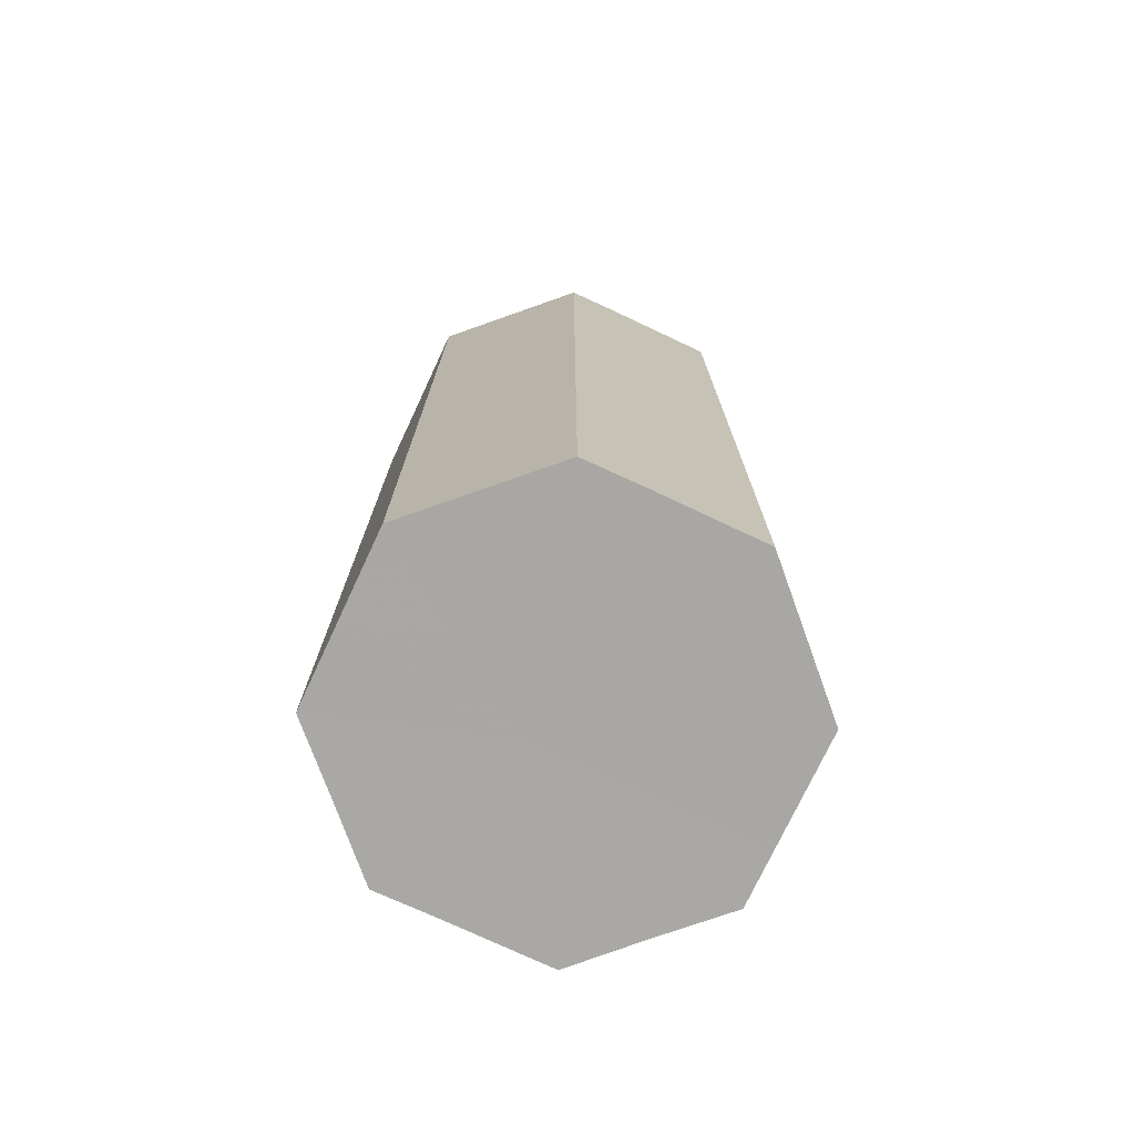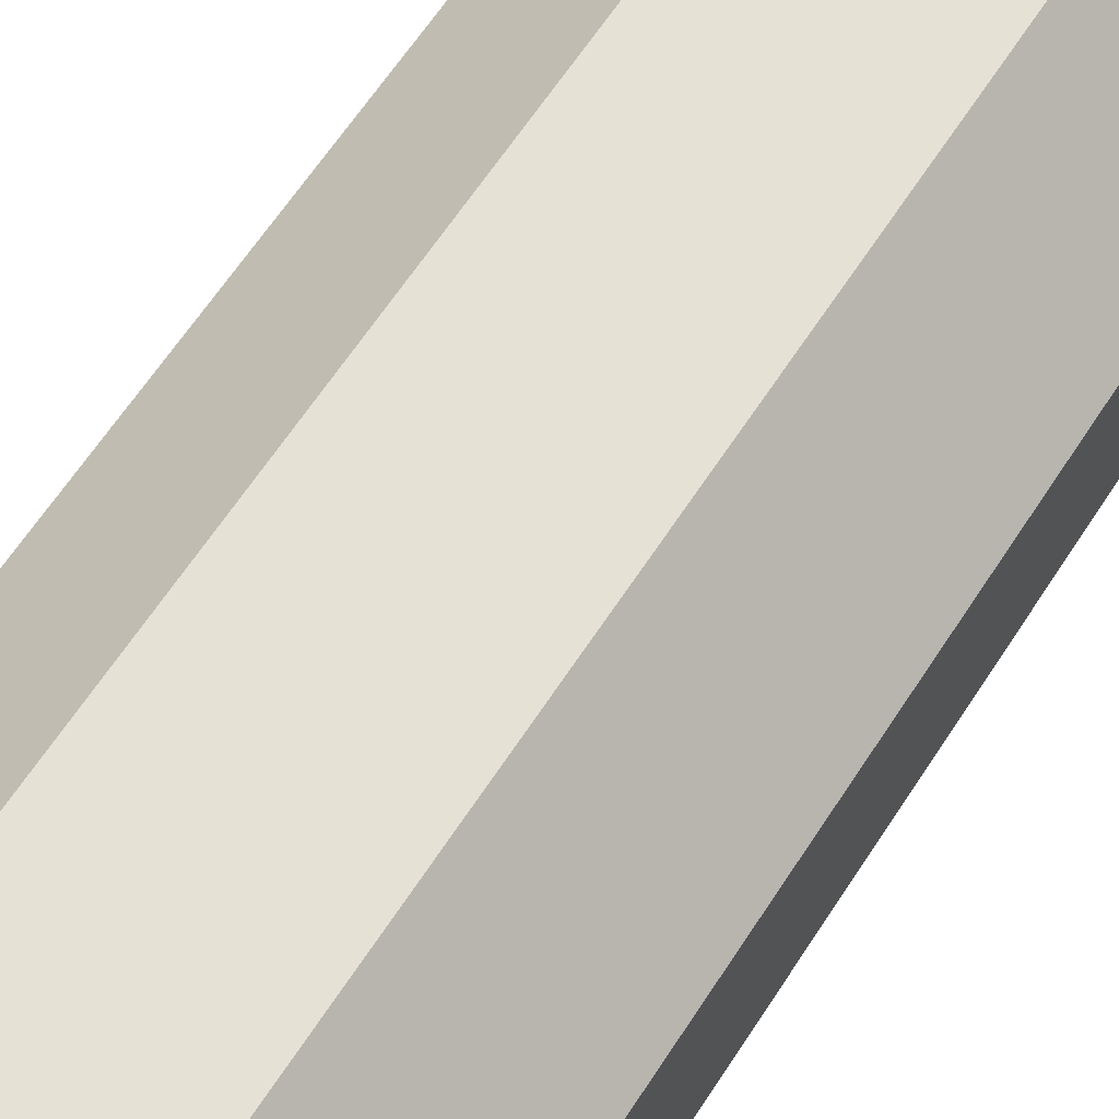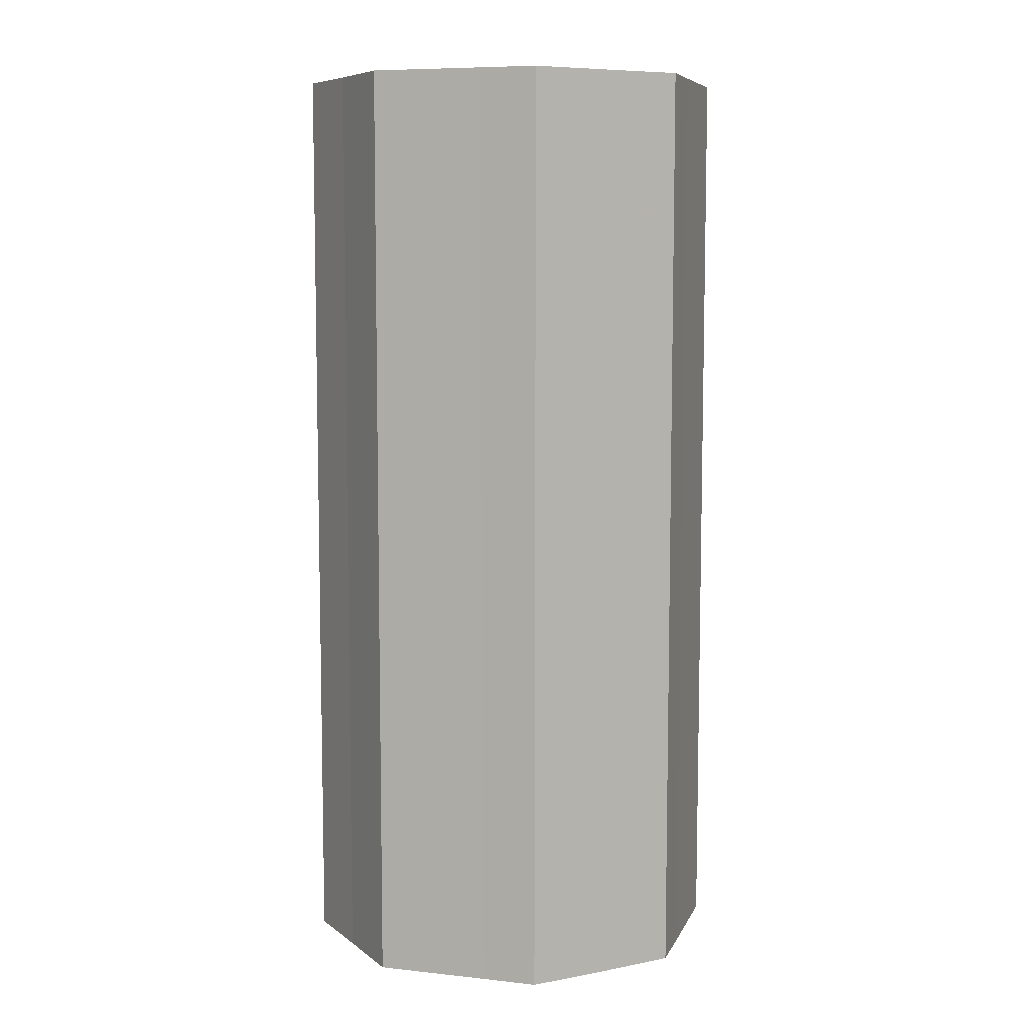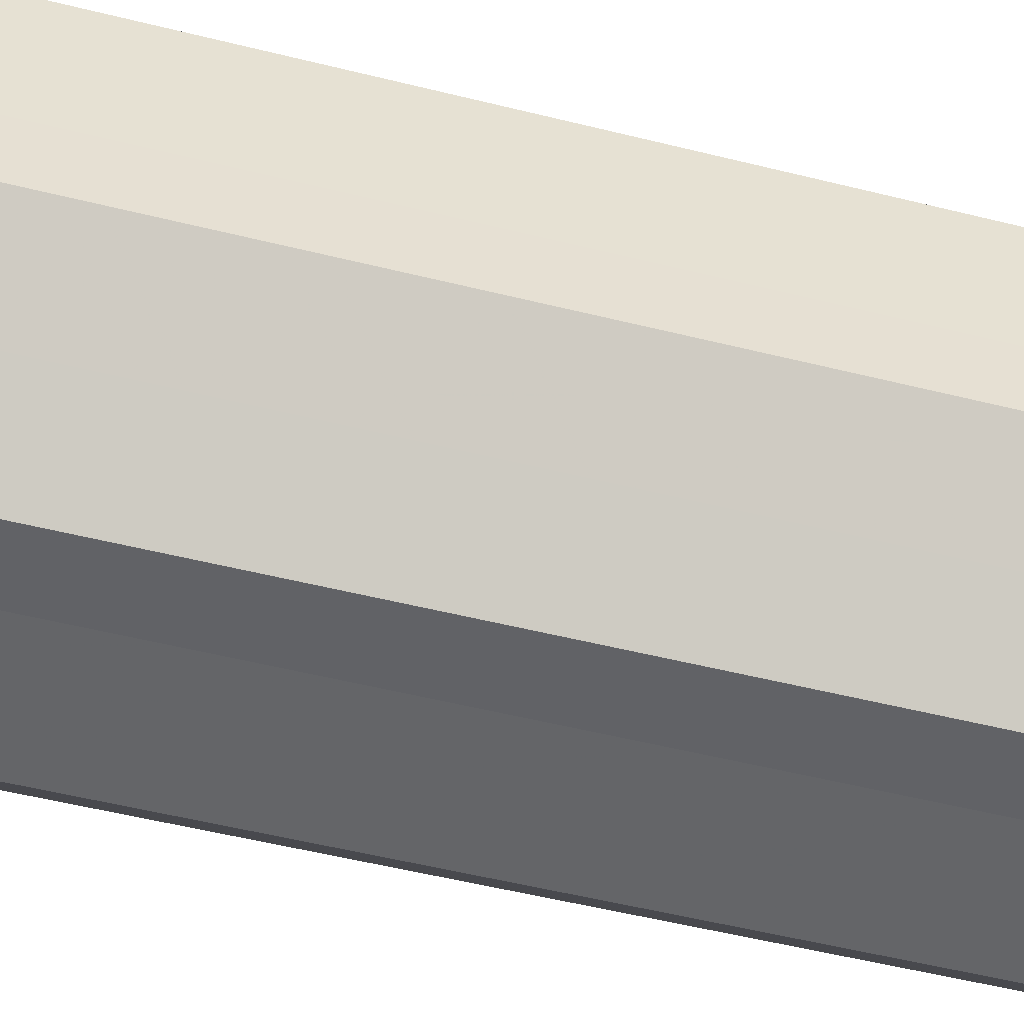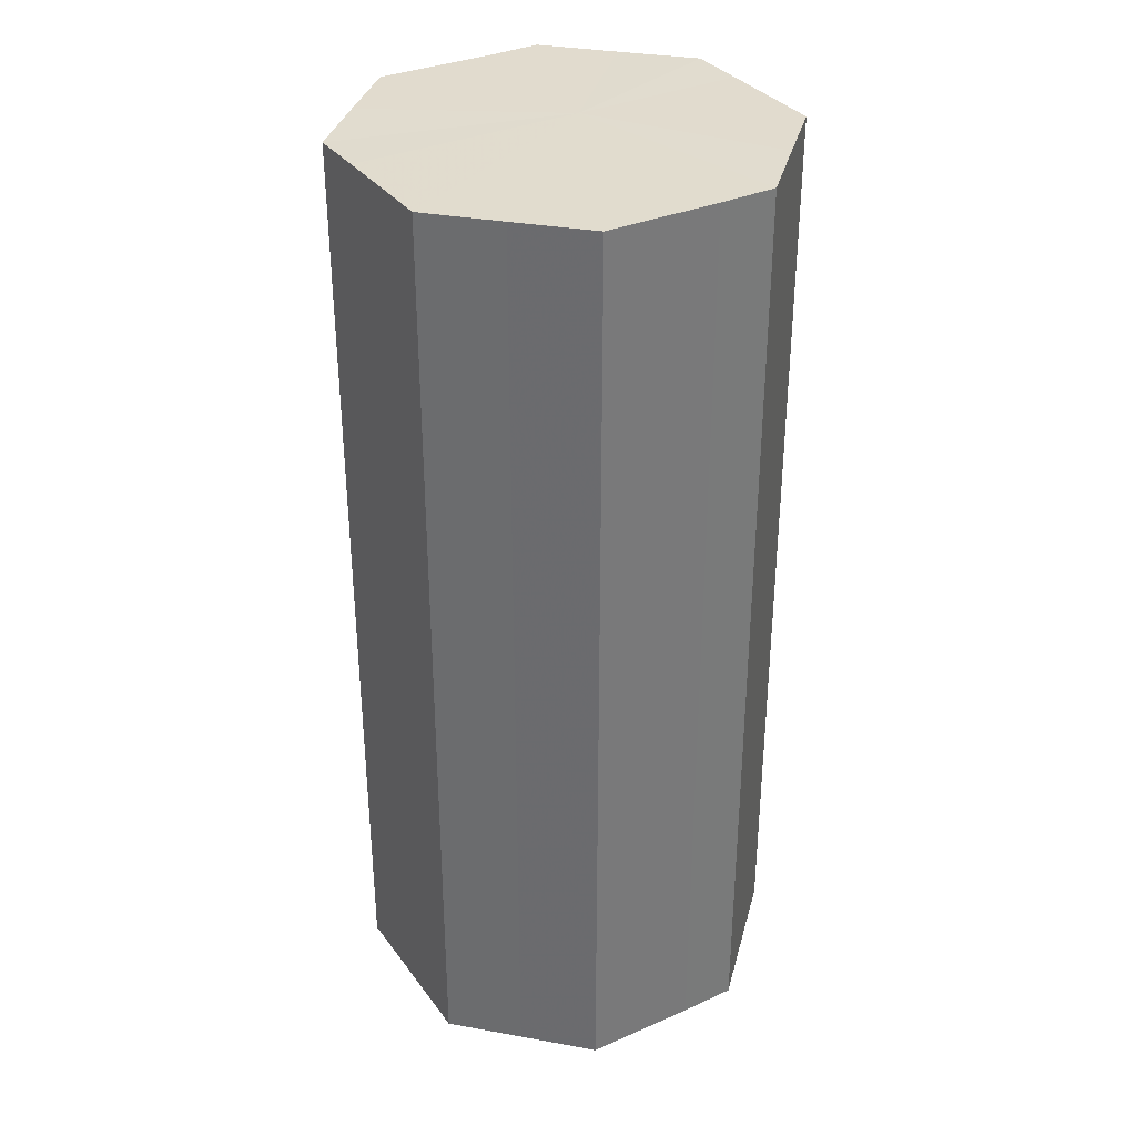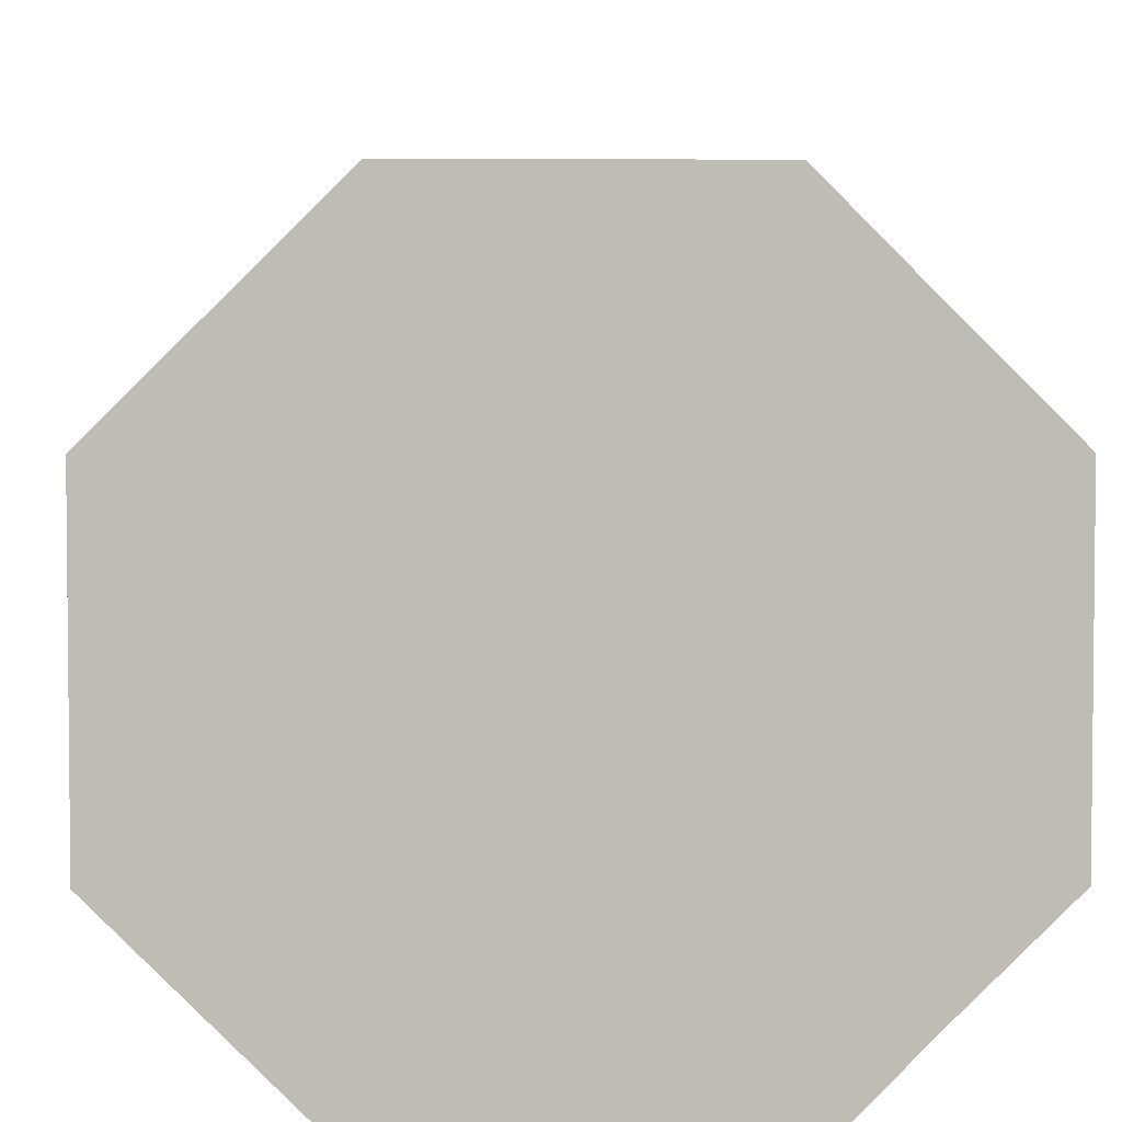
<metadata>
{"format":"obj","ext":"obj","renderer":"f3d","projection":"perspective","resolution":1024,"background":"white","views":[{"elev":-74.8,"azim":64.8,"up":"+Z"},{"elev":64.3,"azim":33.1,"up":"+Y"},{"elev":7.7,"azim":-73.2,"up":"+Z"},{"elev":-51.0,"azim":-105.4,"up":"+Y"},{"elev":34.0,"azim":149.0,"up":"+Z"},{"elev":5.3,"azim":-0.9,"up":"+Y"}]}
</metadata>
<code>
o 17350
v 2200 1872 8.355
v 2200 1872 8.355
v 2200 1872 8.52
v 2200 1872 8.355
v 2200 1872 8.52
v 2200 1872 8.355
v 2200 1872 8.52
v 2200 1872 8.355
v 2200 1872 8.52
v 2200 1872 8.355
v 2200 1872 8.52
v 2200 1872 8.355
v 2200 1872 8.52
v 2200 1872 8.355
v 2200 1872 8.52
v 2200 1872 8.355
v 2200 1872 8.52
v 2200 1872 8.355
v 2200 1872 8.52
v 2200 1872 8.355
v 2200 1872 8.52
v 2200 1872 8.355
v 2200 1872 8.52
v 2200 1872 8.355
v 2200 1872 8.52
v 2200 1872 8.355
v 2200 1872 8.52
v 2200 1872 8.355
v 2200 1872 8.52
v 2200 1872 8.355
v 2200 1872 8.52
v 2200 1872 8.52
v 2200 1872 8.52
v 2200 1872 8.355
v 2200 1872 8.52
v 2200 1872 8.355
v 2200 1872 8.52
v 2200 1872 8.52
v 2200 1872 8.355
v 2200 1872 8.52
v 2200 1872 8.355
v 2200 1872 8.355
v 2200 1872 8.52
v 2200 1872 8.52
v 2200 1872 8.355
v 2200 1872 8.52
v 2200 1872 8.355
v 2200 1872 8.355
v 2200 1872 8.52
v 2200 1872 8.52
v 2200 1872 8.355
v 2200 1872 8.52
v 2200 1872 8.355
v 2200 1872 8.355
v 2200 1872 8.52
v 2200 1872 8.52
v 2200 1872 8.355
v 2200 1872 8.52
v 2200 1872 8.355
v 2200 1872 8.355
v 2200 1872 8.52
v 2200 1872 8.52
v 2200 1872 8.355
v 2200 1872 8.355
v 2200 1872 8.355
v 2200 1872 8.355
v 2200 1872 8.355
v 2200 1872 8.355
v 2200 1872 8.355
v 2200 1872 8.355
v 2200 1872 8.355
v 2200 1872 8.355
v 2200 1872 8.355
v 2200 1872 8.355
v 2200 1872 8.355
v 2200 1872 8.355
v 2200 1872 8.355
v 2200 1872 8.355
v 2200 1872 8.355
v 2200 1872 8.355
v 2200 1872 8.355
v 2200 1872 8.52
v 2200 1872 8.52
v 2200 1872 8.52
v 2200 1872 8.52
v 2200 1872 8.52
v 2200 1872 8.52
v 2200 1872 8.52
v 2200 1872 8.52
v 2200 1872 8.52
v 2200 1872 8.52
v 2200 1872 8.52
v 2200 1872 8.52
v 2200 1872 8.52
v 2200 1872 8.52
v 2200 1872 8.52
v 2200 1872 8.52
v 2200 1872 8.52
f 1 2 3
f 2 4 5
f 6 1 7
f 4 8 9
f 10 6 11
f 8 12 13
f 14 10 15
f 12 16 17
f 18 14 19
f 16 20 21
f 22 18 23
f 20 24 25
f 26 22 27
f 24 28 29
f 30 26 31
f 28 30 32
f 33 34 35
f 35 36 37
f 38 39 33
f 40 41 38
f 37 42 43
f 44 45 40
f 46 47 44
f 43 48 49
f 50 51 46
f 52 53 50
f 49 54 55
f 56 57 52
f 58 59 56
f 55 60 61
f 62 63 58
f 61 64 62
f 65 66 67
f 65 68 66
f 65 67 69
f 65 70 68
f 65 69 71
f 65 72 70
f 65 71 73
f 65 74 72
f 65 73 75
f 65 76 74
f 65 75 77
f 65 78 76
f 65 77 79
f 65 80 78
f 65 79 81
f 65 81 80
f 82 83 84
f 82 85 83
f 82 84 86
f 82 87 85
f 82 86 88
f 82 89 87
f 82 88 90
f 82 91 89
f 82 90 92
f 82 93 91
f 82 92 94
f 82 95 93
f 82 94 96
f 82 97 95
f 82 96 98
f 82 98 97

</code>
